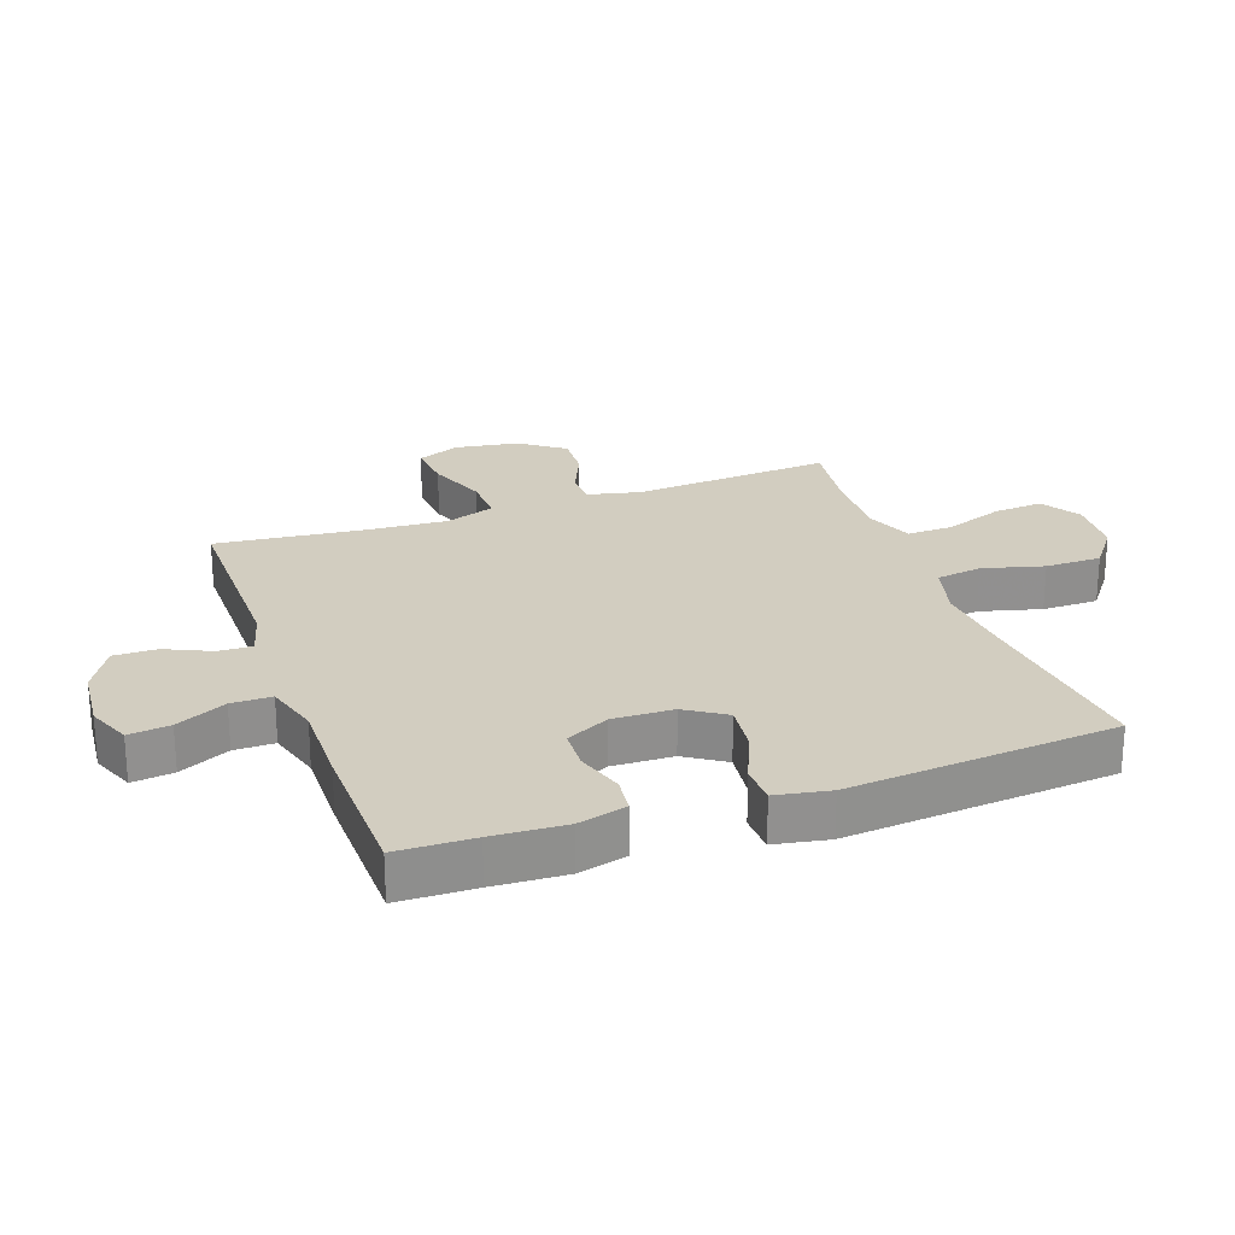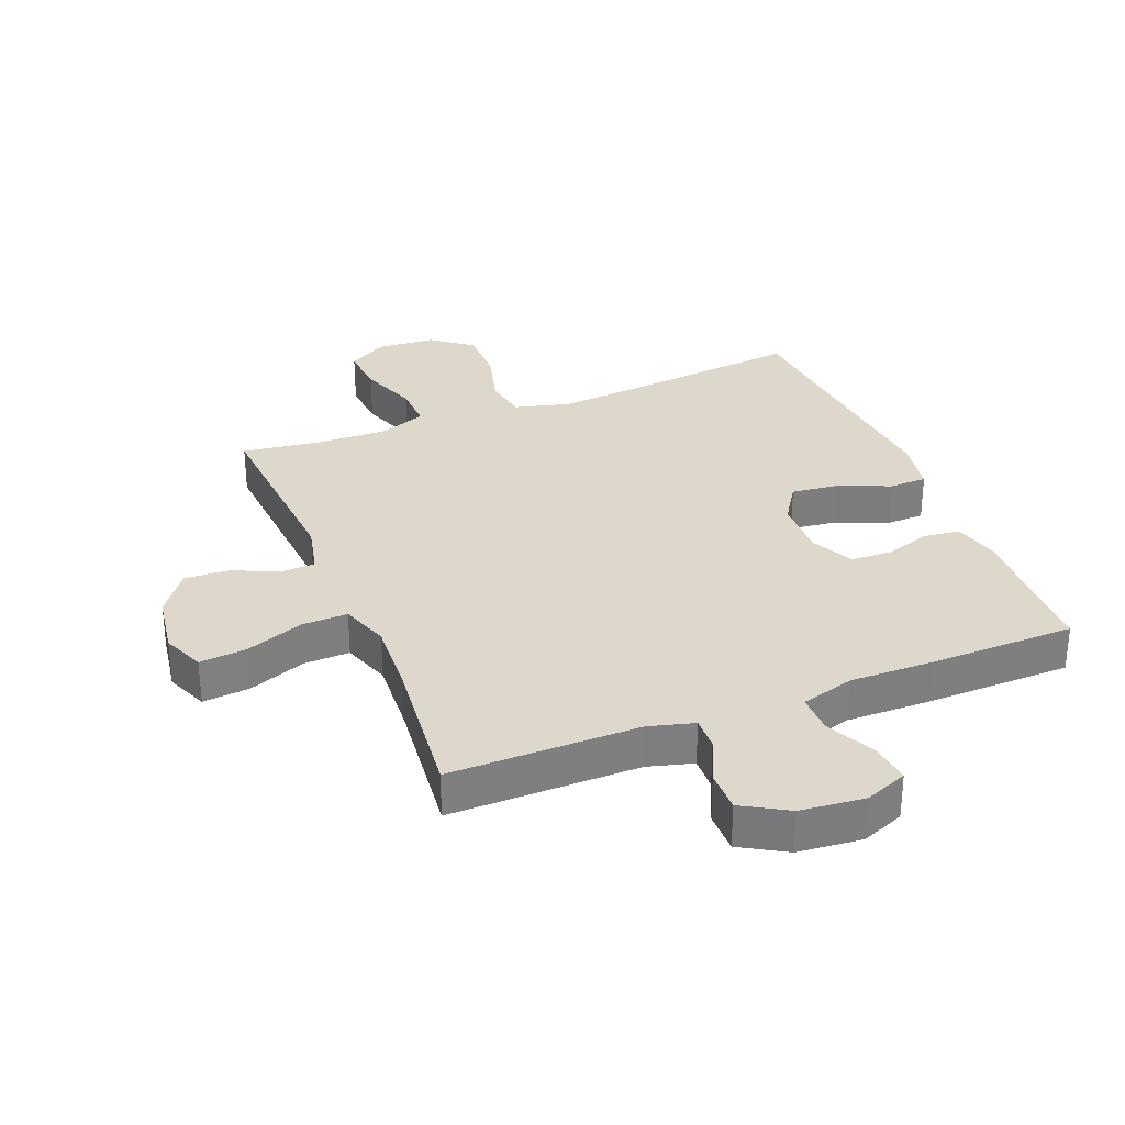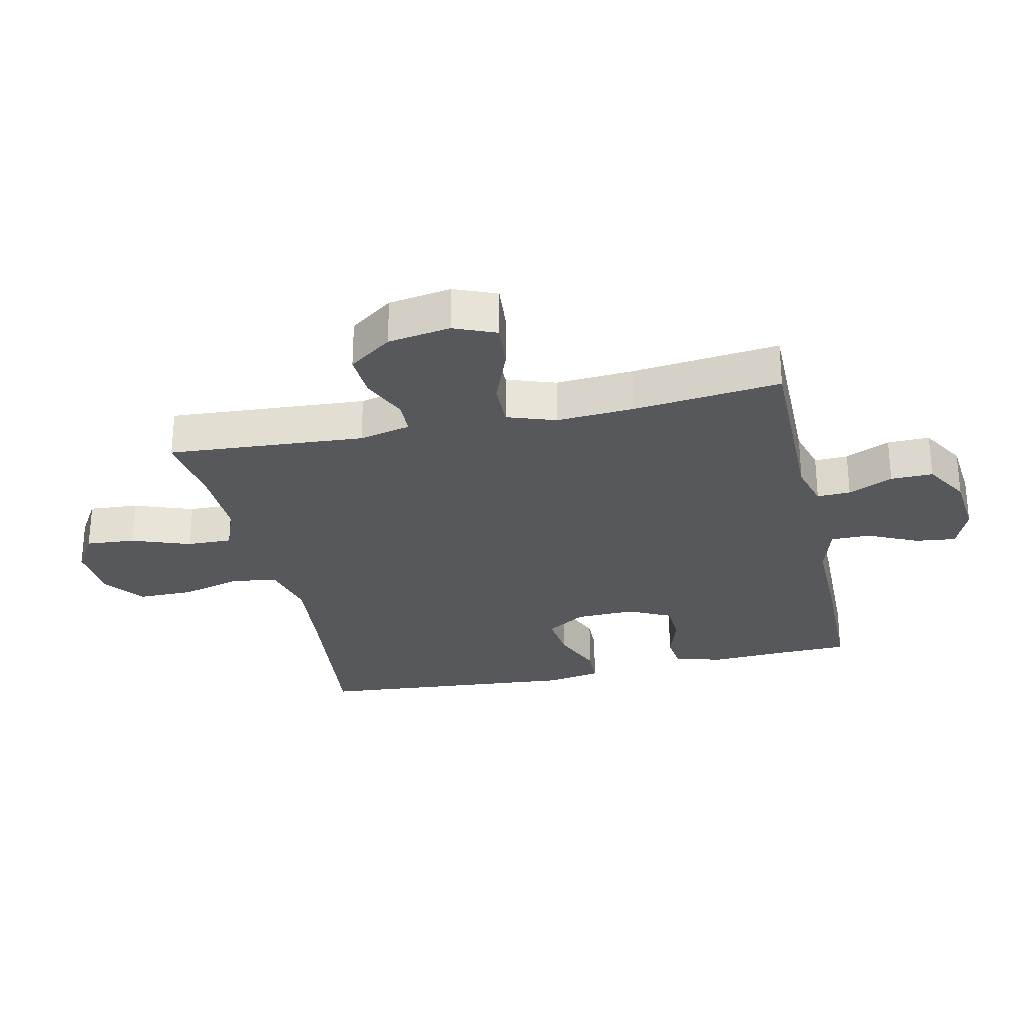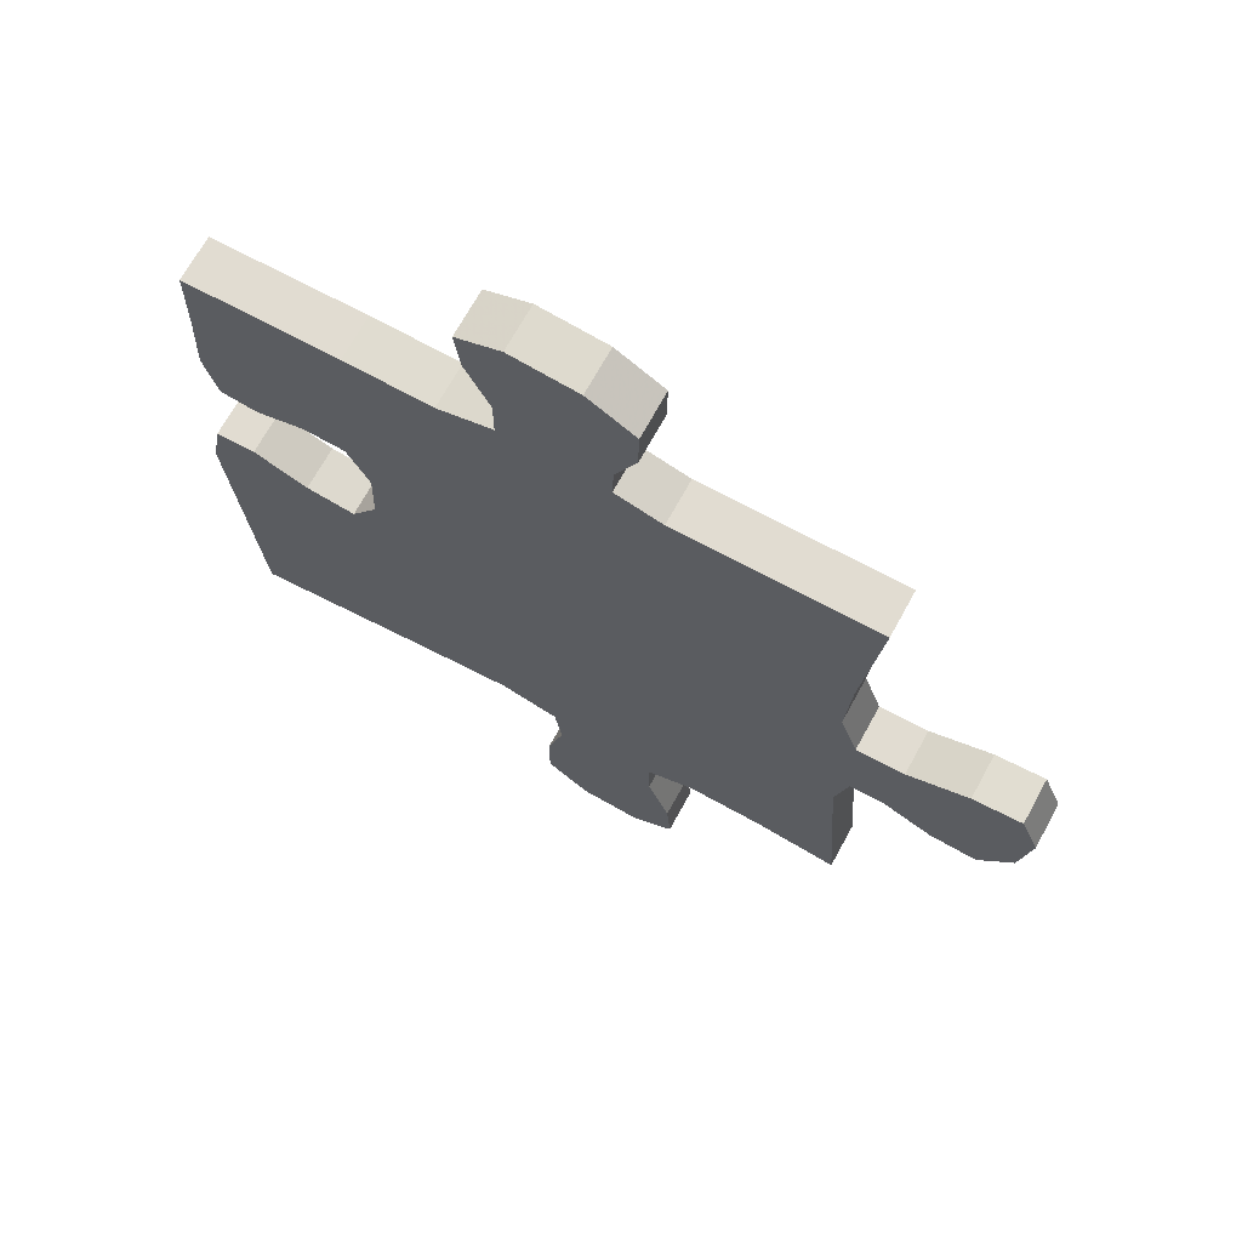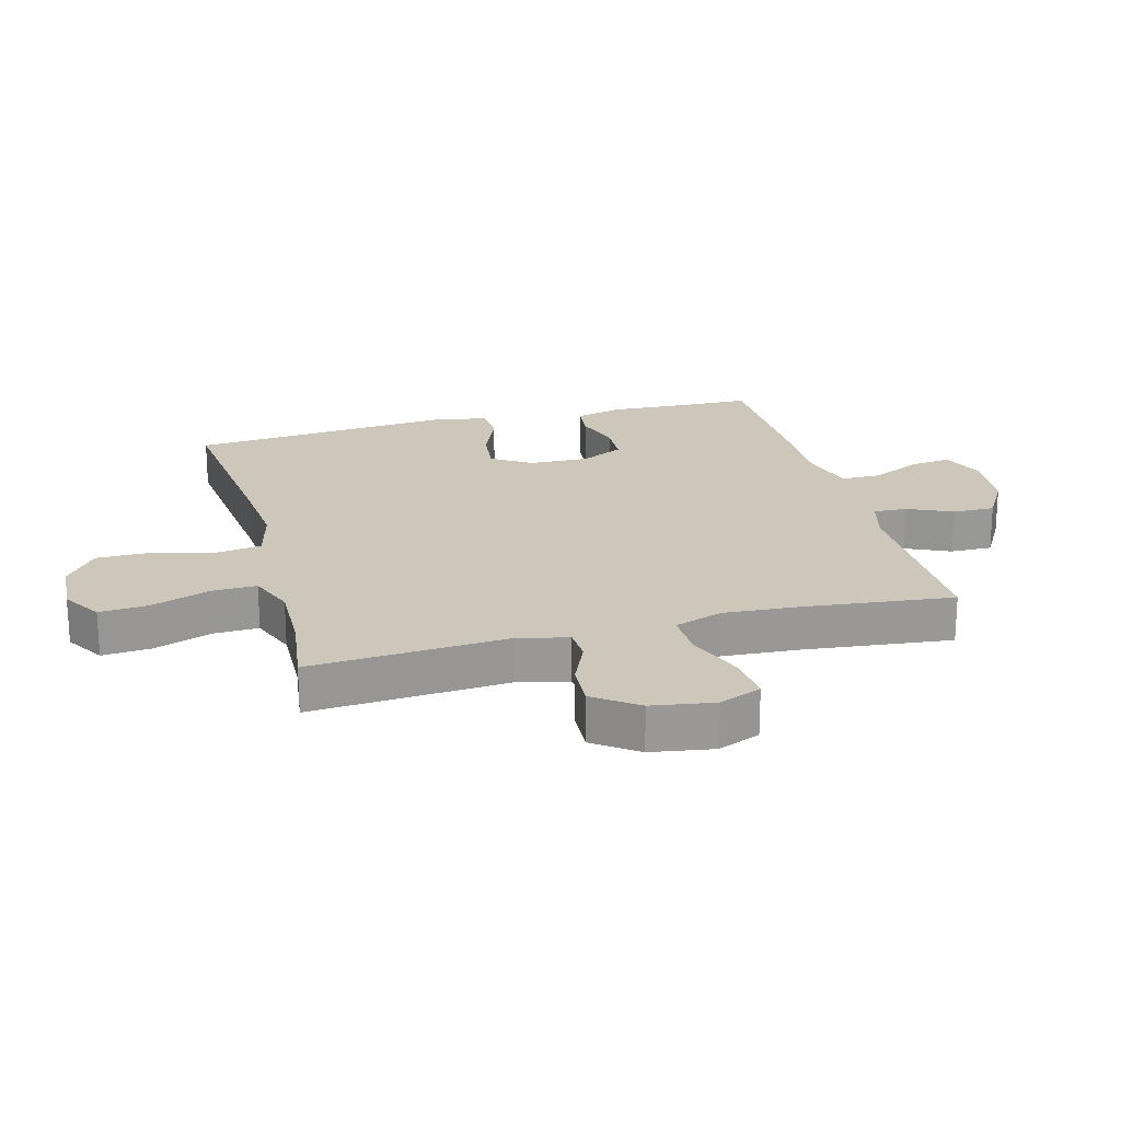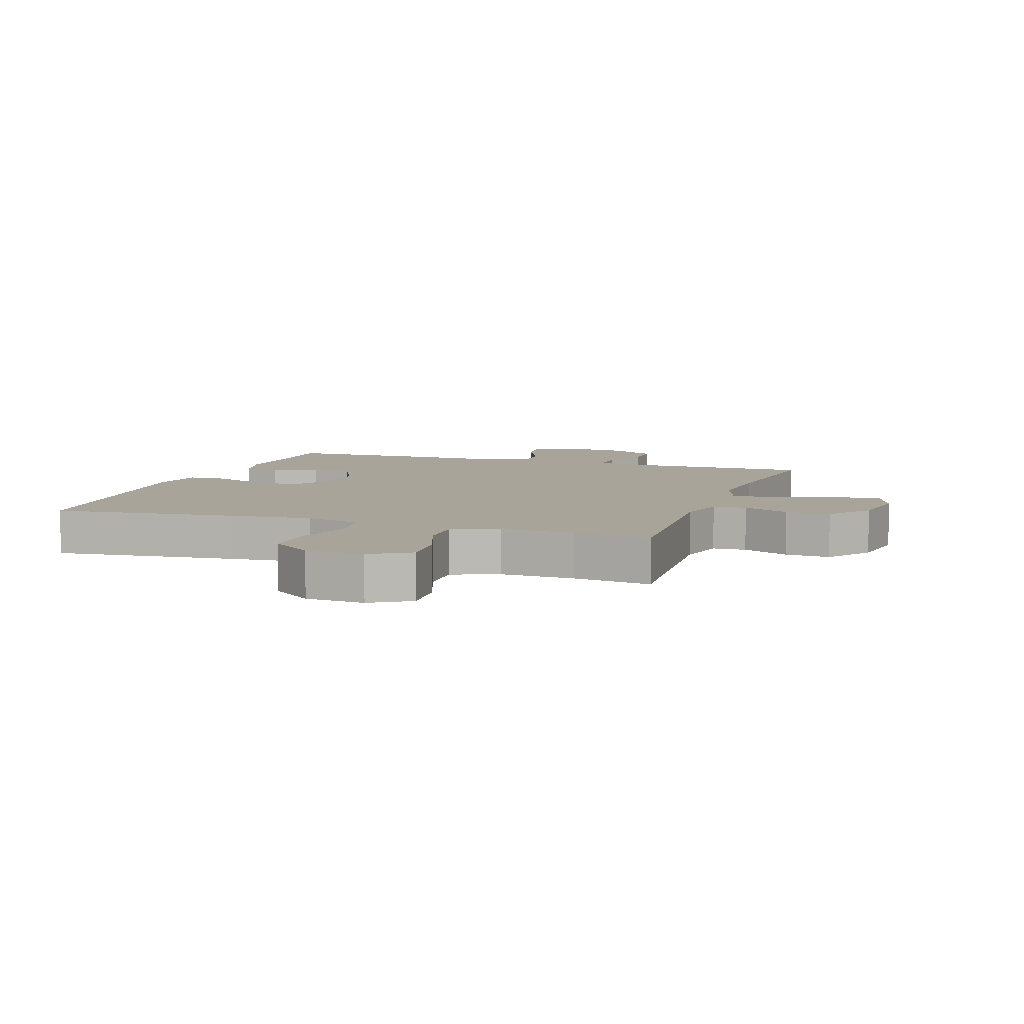
<metadata>
{"format":"obj","ext":"obj","renderer":"f3d","projection":"perspective","resolution":1024,"background":"white","views":[{"elev":24.6,"azim":70.4,"up":"+Y"},{"elev":31.1,"azim":-21.8,"up":"+Y"},{"elev":-28.1,"azim":-77.5,"up":"+Y"},{"elev":69.3,"azim":-151.3,"up":"+Z"},{"elev":21.5,"azim":-105.0,"up":"+Y"},{"elev":7.2,"azim":-161.0,"up":"+Y"}]}
</metadata>
<code>
v -0.5 0.07 0.5
v -0.194 0.07 0.498
v -0.121 0.07 0.518
v -0.123 0.07 0.572
v -0.156 0.07 0.644
v -0.157 0.07 0.712
v -0.084 0.07 0.755
v 0.02 0.07 0.765
v 0.089 0.07 0.737
v 0.081 0.07 0.671
v 0.043 0.07 0.591
v 0.043 0.07 0.527
v 0.129 0.07 0.502
v 0.264 0.07 0.504
v 0.5 0.07 0.5
v 0.503 0.07 0.378
v 0.509 0.07 0.262
v 0.489 0.07 0.185
v 0.431 0.07 0.178
v 0.356 0.07 0.202
v 0.29 0.07 0.199
v 0.256 0.07 0.13
v 0.259 0.07 0.034
v 0.3 0.07 -0.029
v 0.376 0.07 -0.02
v 0.46 0.07 0.015
v 0.521 0.07 0.013
v 0.537 0.07 -0.073
v 0.5 0.07 -0.5
v 0.206 0.07 -0.468
v 0.074 0.07 -0.456
v -0.016 0.07 -0.479
v -0.027 0.07 -0.552
v -0.001 0.07 -0.649
v -0.001 0.07 -0.738
v -0.067 0.07 -0.788
v -0.161 0.07 -0.794
v -0.224 0.07 -0.755
v -0.218 0.07 -0.676
v -0.184 0.07 -0.582
v -0.182 0.07 -0.509
v -0.257 0.07 -0.48
v -0.375 0.07 -0.483
v -0.5 0.07 -0.5
v -0.478 0.07 -0.183
v -0.497 0.07 -0.1
v -0.551 0.07 -0.098
v -0.626 0.07 -0.131
v -0.698 0.07 -0.135
v -0.749 0.07 -0.065
v -0.765 0.07 0.036
v -0.737 0.07 0.104
v -0.661 0.07 0.097
v -0.567 0.07 0.061
v -0.493 0.07 0.059
v -0.466 0.07 0.137
v -0.474 0.07 0.262
v -0.5 0 0.5
v -0.194 0 0.498
v -0.121 0 0.518
v -0.123 0 0.572
v -0.156 0 0.644
v -0.157 0 0.712
v -0.084 0 0.755
v 0.02 0 0.765
v 0.089 0 0.737
v 0.081 0 0.671
v 0.043 0 0.591
v 0.043 0 0.527
v 0.129 0 0.502
v 0.264 0 0.504
v 0.5 0 0.5
v 0.503 0 0.378
v 0.509 0 0.262
v 0.489 0 0.185
v 0.431 0 0.178
v 0.356 0 0.202
v 0.29 0 0.199
v 0.256 0 0.13
v 0.259 0 0.034
v 0.3 0 -0.029
v 0.376 0 -0.02
v 0.46 0 0.015
v 0.521 0 0.013
v 0.537 0 -0.073
v 0.5 0 -0.5
v 0.206 0 -0.468
v 0.074 0 -0.456
v -0.016 0 -0.479
v -0.027 0 -0.552
v -0.001 0 -0.649
v -0.001 0 -0.738
v -0.067 0 -0.788
v -0.161 0 -0.794
v -0.224 0 -0.755
v -0.218 0 -0.676
v -0.184 0 -0.582
v -0.182 0 -0.509
v -0.257 0 -0.48
v -0.375 0 -0.483
v -0.5 0 -0.5
v -0.478 0 -0.183
v -0.497 0 -0.1
v -0.551 0 -0.098
v -0.626 0 -0.131
v -0.698 0 -0.135
v -0.749 0 -0.065
v -0.765 0 0.036
v -0.737 0 0.104
v -0.661 0 0.097
v -0.567 0 0.061
v -0.493 0 0.059
v -0.466 0 0.137
v -0.474 0 0.262
f 51 52 53 54
f 51 54 55
f 50 51 55
f 47 48 49 50
f 46 47 50 55
f 45 46 55 56
f 43 44 45
f 42 43 45 56
f 37 38 39 40
f 37 40 41
f 36 37 41
f 33 34 35 36
f 32 33 36 41
f 31 32 41 42
f 27 28 29 30
f 25 26 27 30
f 24 25 30 31
f 23 24 31 42
f 17 18 19 20
f 16 17 20 21
f 13 14 15 16
f 12 13 16 21
f 8 9 10 11
f 8 11 12
f 7 8 12
f 4 5 6 7
f 3 4 7 12
f 2 3 12 21
f 57 1 2 21
f 22 23 42 56
f 21 22 56 57
f 111 110 109 108
f 112 111 108
f 112 108 107
f 107 106 105 104
f 112 107 104 103
f 113 112 103 102
f 102 101 100
f 113 102 100 99
f 97 96 95 94
f 98 97 94
f 98 94 93
f 93 92 91 90
f 98 93 90 89
f 99 98 89 88
f 87 86 85 84
f 87 84 83 82
f 88 87 82 81
f 99 88 81 80
f 77 76 75 74
f 78 77 74 73
f 73 72 71 70
f 78 73 70 69
f 68 67 66 65
f 69 68 65
f 69 65 64
f 64 63 62 61
f 69 64 61 60
f 78 69 60 59
f 78 59 58 114
f 113 99 80 79
f 114 113 79 78
f 1 58 59 2
f 2 59 60 3
f 3 60 61 4
f 4 61 62 5
f 5 62 63 6
f 6 63 64 7
f 7 64 65 8
f 8 65 66 9
f 9 66 67 10
f 10 67 68 11
f 11 68 69 12
f 12 69 70 13
f 13 70 71 14
f 14 71 72 15
f 15 72 73 16
f 16 73 74 17
f 17 74 75 18
f 18 75 76 19
f 19 76 77 20
f 20 77 78 21
f 21 78 79 22
f 22 79 80 23
f 23 80 81 24
f 24 81 82 25
f 25 82 83 26
f 26 83 84 27
f 27 84 85 28
f 28 85 86 29
f 29 86 87 30
f 30 87 88 31
f 31 88 89 32
f 32 89 90 33
f 33 90 91 34
f 34 91 92 35
f 35 92 93 36
f 36 93 94 37
f 37 94 95 38
f 38 95 96 39
f 39 96 97 40
f 40 97 98 41
f 41 98 99 42
f 42 99 100 43
f 43 100 101 44
f 44 101 102 45
f 45 102 103 46
f 46 103 104 47
f 47 104 105 48
f 48 105 106 49
f 49 106 107 50
f 50 107 108 51
f 51 108 109 52
f 52 109 110 53
f 53 110 111 54
f 54 111 112 55
f 55 112 113 56
f 56 113 114 57
f 57 114 58 1

</code>
